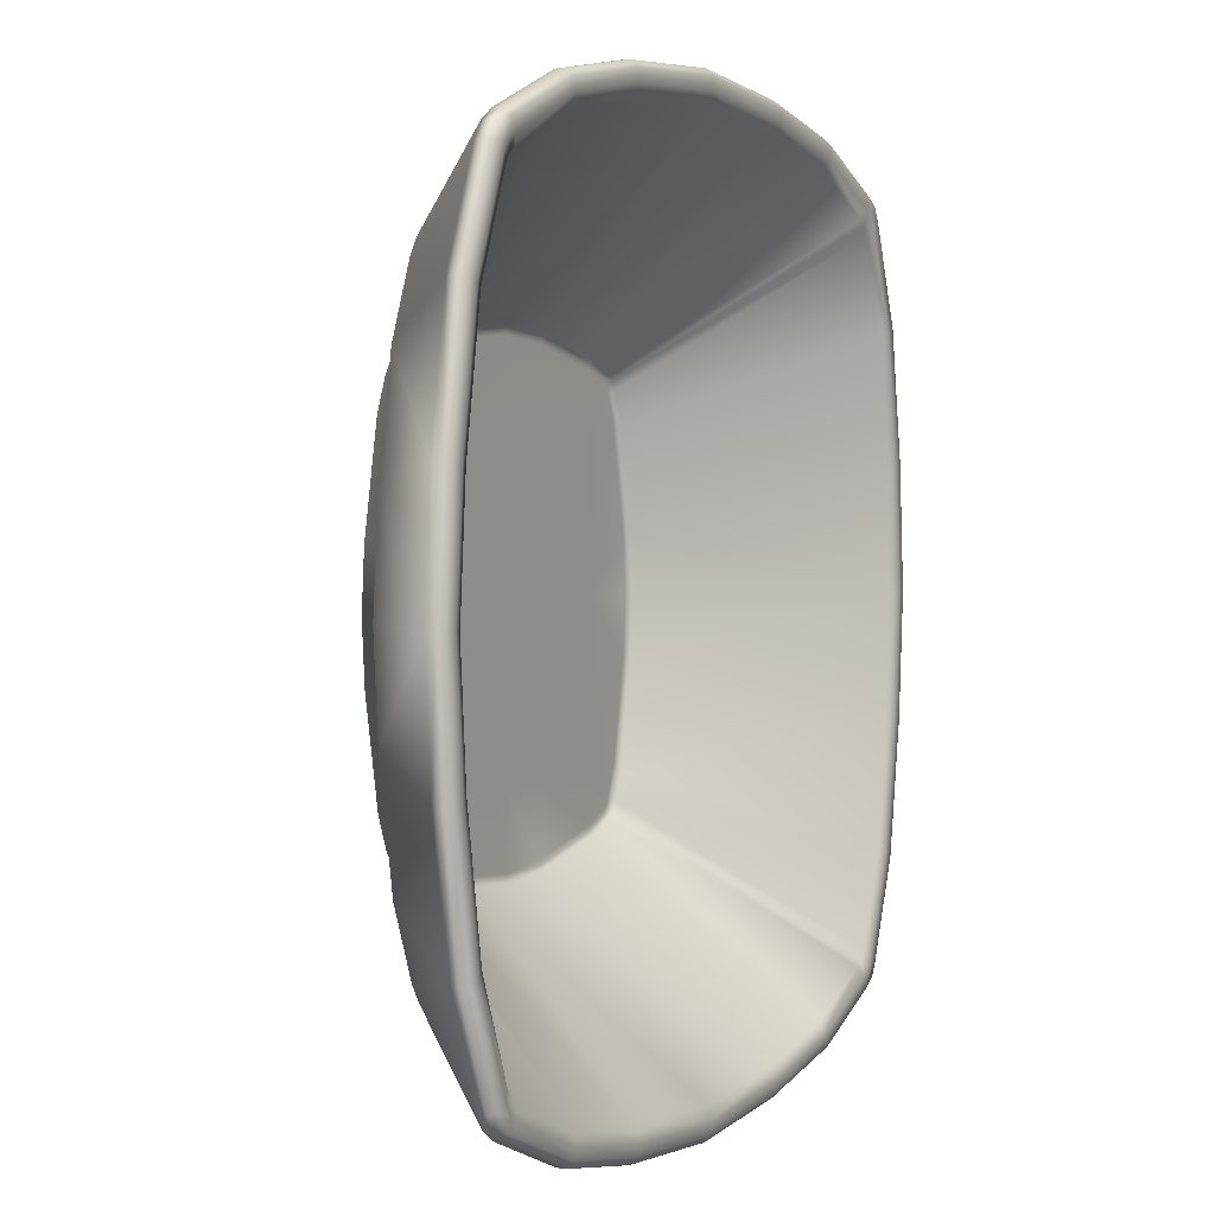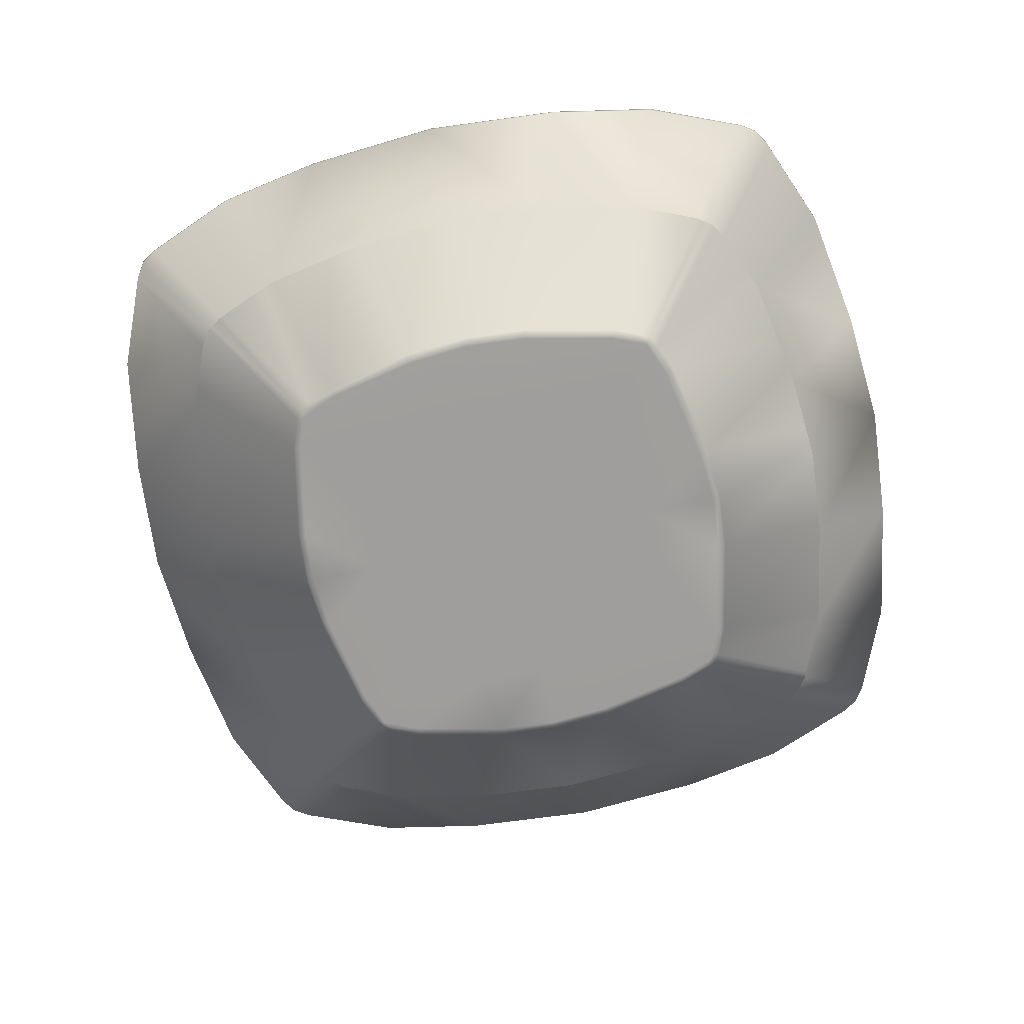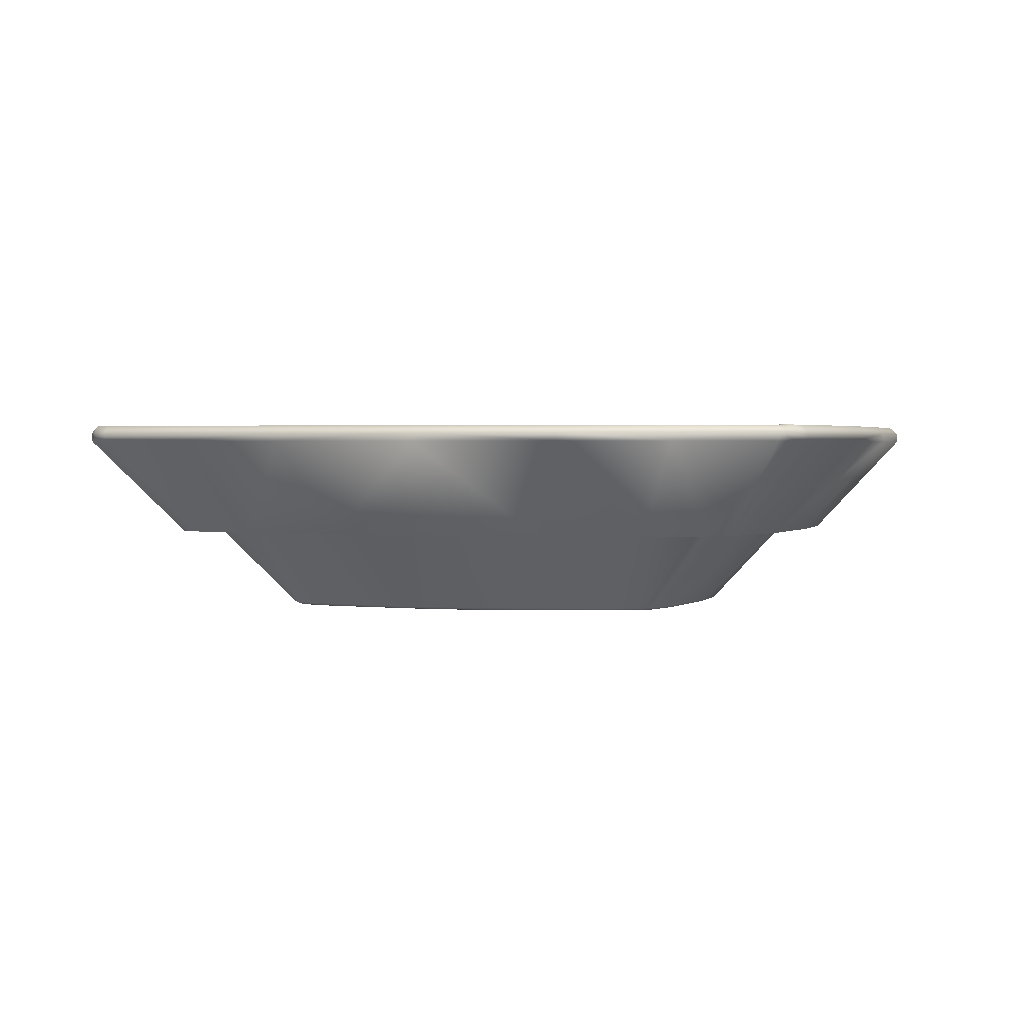
<metadata>
{"format":"obj","ext":"obj","renderer":"f3d","projection":"perspective","resolution":1024,"background":"white","views":[{"elev":2.5,"azim":-63.3,"up":"+Y"},{"elev":-71.0,"azim":-167.9,"up":"+Z"},{"elev":1.7,"azim":-167.3,"up":"+Z"}]}
</metadata>
<code>
o MeshBowl_19_0_GeomSubset_1
v -0.08945 -0.08501 0.02612
v -0.1065 -0.000464 0.02603
v -0.08944 0.0841 0.02611
v -0.08747 0.08717 0.02616
v -0.08442 0.08911 0.02612
v 0.000119 0.1062 0.02603
v 0.08468 0.08909 0.02611
v 0.08775 0.08712 0.02616
v 0.08969 0.08407 0.02612
v 0.1068 -0.000464 0.02603
v 0.08968 -0.08503 0.02611
v 0.08771 -0.0881 0.02616
v 0.08465 -0.09004 0.02612
v 0.00012 -0.1071 0.02603
v -0.08443 -0.09003 0.02612
v -0.08749 -0.08807 0.02616
v 0.08467 -0.09145 0.02228
v 0.08513 -0.09139 0.02441
v 0.08466 0.09053 0.02228
v 0.08514 0.09046 0.02441
v 0.00012 -0.1087 0.02227
v 0.00012 -0.1087 0.02441
v 0.00012 0.1077 0.02227
v 0.00012 0.1077 0.02441
v -0.09087 0.08408 0.02228
v -0.0908 0.08455 0.02441
v 0.09111 0.08409 0.02228
v 0.09105 0.08454 0.02441
v -0.1081 -0.000464 0.02227
v -0.1081 -0.000464 0.02441
v 0.1083 -0.000464 0.02227
v 0.1083 -0.000464 0.02441
v -0.09087 -0.08501 0.02228
v -0.09081 -0.08548 0.02441
v -0.08442 -0.09145 0.02228
v -0.08489 -0.09139 0.02441
v 0.09111 -0.08501 0.02228
v 0.09104 -0.08548 0.02441
v -0.08443 0.09052 0.02228
v -0.08489 0.09046 0.02441
v -0.0883 -0.08888 0.02228
v -0.08847 -0.08905 0.02441
v -0.0883 0.08795 0.02228
v -0.08846 0.08813 0.02441
v 0.08854 -0.08888 0.02228
v 0.0887 -0.08906 0.02441
v 0.08853 0.08796 0.02228
v 0.08872 0.08811 0.02441
v 0.0609 -0.1012 0.02228
v 0.0343 -0.1061 0.02228
v 0.0346 -0.106 0.02442
v 0.06124 -0.1011 0.02442
v 0.0343 0.1052 0.02228
v 0.0609 0.1002 0.02228
v 0.06124 0.1002 0.02442
v 0.0346 0.1051 0.02442
v -0.03406 -0.1061 0.02228
v -0.06066 -0.1012 0.02228
v -0.061 -0.1011 0.02442
v -0.03436 -0.106 0.02442
v -0.06066 0.1002 0.02228
v -0.03406 0.1052 0.02228
v -0.03436 0.1051 0.02442
v -0.061 0.1002 0.02442
v -0.1058 0.02914 0.02228
v -0.1006 0.06031 0.02228
v -0.1005 0.06065 0.02442
v -0.1058 0.0294 0.02442
v 0.1008 0.06031 0.02228
v 0.1061 0.02914 0.02228
v 0.1061 0.0294 0.02442
v 0.1008 0.06065 0.02442
v -0.1006 -0.06124 0.02228
v -0.1058 -0.03007 0.02228
v -0.1058 -0.03033 0.02442
v -0.1005 -0.06158 0.02442
v 0.1061 -0.03007 0.02228
v 0.1008 -0.06124 0.02228
v 0.1008 -0.06158 0.02442
v 0.1061 -0.03033 0.02442
v 0.03444 -0.1045 0.02606
v 0.06108 -0.09962 0.02609
v 0.06108 0.09869 0.02609
v 0.03444 0.1036 0.02606
v 0.09928 -0.06142 0.02609
v 0.1045 -0.03015 0.02606
v -0.1043 -0.03015 0.02606
v -0.09904 -0.06142 0.02609
v -0.06084 -0.09962 0.02609
v -0.0342 -0.1045 0.02606
v -0.0342 0.1036 0.02606
v -0.06084 0.0987 0.02609
v -0.09904 0.0605 0.02609
v -0.1043 0.02922 0.02606
v 0.1045 0.02922 0.02606
v 0.09928 0.0605 0.02609
v 0.05047 -0.08034 -0.000993
v 0.02596 -0.08516 -0.000925
v 0.00012 -0.08714 -0.000914
v -0.02572 -0.08516 -0.000925
v -0.05026 -0.08038 -0.000943
v -0.06649 -0.07375 -0.00095
v -0.07049 -0.07107 -0.000954
v -0.07316 -0.06707 -0.00095
v -0.0798 -0.05084 -0.000942
v -0.08485 -0.02284 -0.000923
v -0.08656 -0.000464 -0.000914
v -0.08485 0.02191 -0.000923
v -0.0798 0.04991 -0.000942
v -0.07316 0.06614 -0.000949
v -0.07056 0.07003 -0.001011
v -0.06661 0.07266 -0.001052
v -0.05024 0.07941 -0.000993
v -0.02572 0.08424 -0.000925
v 0.00012 0.08621 -0.000914
v 0.02596 0.08424 -0.000925
v 0.05049 0.07946 -0.000942
v 0.06673 0.07282 -0.000949
v 0.07061 0.07021 -0.001011
v 0.07324 0.06626 -0.001052
v 0.08 0.04989 -0.000993
v 0.08508 0.02192 -0.000923
v 0.08679 -0.000464 -0.000914
v 0.08508 -0.02284 -0.000923
v 0.08004 -0.05084 -0.000942
v 0.0734 -0.06707 -0.000949
v 0.0708 -0.07095 -0.001011
v 0.06685 -0.07359 -0.001052
v 0.00012 -0.000464 -0.02139
v -0.04558 -0.05008 -0.0206
v -0.04564 -0.04871 -0.02122
v -0.04656 -0.04716 -0.02139
v -0.0495 -0.04616 -0.0206
v -0.048 -0.04859 -0.0205
v -0.04948 0.04526 -0.0206
v -0.04808 0.04541 -0.02122
v -0.04655 0.04628 -0.02139
v -0.04569 0.04892 -0.02077
v -0.04812 0.04752 -0.02056
v 0.04595 -0.04984 -0.02077
v 0.04836 -0.04844 -0.02056
v 0.04972 -0.04619 -0.0206
v 0.04701 -0.04667 -0.02139
v 0.04545 -0.04886 -0.02127
v 0.04817 0.04772 -0.02057
v 0.04585 0.04914 -0.02059
v 0.04954 0.04539 -0.02074
v 0.04599 0.04774 -0.02122
v 0.04687 0.04621 -0.02139
v 0.04852 0.04487 -0.02127
v 0.00012 -0.05875 -0.02067
v 0.000198 -0.05666 -0.02139
v 0.00012 0.05781 -0.02067
v 4.1e-05 0.05574 -0.02139
v -0.05816 -0.000464 -0.02067
v -0.05608 -0.000542 -0.02139
v 0.05631 -0.000386 -0.02139
v 0.0584 -0.000484 -0.02067
v -0.04523 0.04791 -0.02127
v -0.05731 -0.000425 -0.02119
v 0.05755 -0.000425 -0.02119
v 0.000119 -0.0579 -0.02119
v 0.000158 0.05697 -0.02119
v -0.04841 -0.04553 -0.02122
v 0.04833 -0.0463 -0.02122
v -0.04734 -0.04792 -0.02112
v -0.04738 0.04703 -0.02113
v 0.04762 -0.04796 -0.02113
v 0.04761 0.04704 -0.02113
v -0.08314 -0.08373 0.02526
v -0.08527 -0.08586 0.02622
v -0.08442 -0.08159 0.02515
v -0.08677 -0.08333 0.02613
v -0.081 -0.085 0.02515
v -0.08276 -0.08738 0.02613
v -0.0831 0.08285 0.02526
v -0.08523 0.08496 0.02622
v -0.08099 0.08409 0.02516
v -0.08273 0.08645 0.02613
v -0.08441 0.0807 0.02516
v -0.0868 0.08245 0.02613
v 0.08334 -0.08377 0.02526
v 0.08547 -0.08589 0.02622
v 0.08123 -0.08502 0.02516
v 0.08297 -0.08738 0.02613
v 0.08465 -0.08162 0.02516
v 0.08704 -0.08338 0.02613
v 0.08128 0.08406 0.02516
v 0.08304 0.08645 0.02613
v 0.08343 0.08276 0.02526
v 0.08555 0.08489 0.02622
v 0.08467 0.08064 0.02516
v 0.08703 0.08239 0.02613
v 0.00012 -0.1012 0.02493
v 0.00012 -0.104 0.02598
v 0.000119 0.1003 0.02493
v 0.000119 0.1031 0.02598
v -0.1006 -0.000464 0.02493
v -0.1034 -0.000464 0.02598
v 0.1008 -0.000464 0.02493
v 0.1037 -0.000464 0.02598
v -0.03917 0.01355 -0.02139
v -0.01649 0.01389 -0.02139
v -0.01616 0.03884 -0.02139
v -0.03881 0.0384 -0.02139
v 0.00012 0.01384 -0.02139
v 9.2e-05 0.03877 -0.02139
v -0.01644 -0.000464 -0.02139
v -0.03911 -0.000491 -0.02139
v 0.03898 0.03846 -0.02139
v 0.01634 0.03884 -0.02139
v 0.01673 0.01389 -0.02139
v 0.03941 0.01359 -0.02139
v 0.01668 -0.000464 -0.02139
v 0.03935 -0.000436 -0.02139
v 0.00012 -0.01477 -0.02139
v 0.000147 -0.0397 -0.02139
v -0.03875 -0.03934 -0.02139
v -0.0161 -0.03977 -0.02139
v -0.01649 -0.01482 -0.02139
v -0.03917 -0.01448 -0.02139
v 0.03905 -0.03933 -0.02139
v 0.03941 -0.01448 -0.02139
v 0.01673 -0.01482 -0.02139
v 0.01639 -0.03977 -0.02139
v -0.03819 -0.05189 -0.02121
v -0.01578 -0.05668 -0.02119
v -0.01631 -0.05755 -0.02061
v -0.03852 -0.05298 -0.02058
v -0.03767 -0.05076 -0.02139
v -0.01505 -0.05548 -0.02139
v -0.0513 0.03784 -0.02121
v -0.05626 0.01329 -0.0212
v -0.05713 0.01375 -0.02062
v -0.05239 0.03817 -0.02058
v -0.05018 0.03732 -0.02139
v -0.05505 0.01266 -0.02139
v 0.03819 -0.05184 -0.02124
v 0.01498 -0.05677 -0.02119
v 0.03817 -0.05048 -0.02139
v 0.01526 -0.05549 -0.02139
v 0.0386 -0.05281 -0.02074
v 0.01584 -0.05754 -0.02068
v 0.03842 0.05096 -0.02121
v 0.01602 0.05575 -0.0212
v 0.01654 0.05662 -0.02061
v 0.03876 0.05205 -0.02058
v 0.03791 0.04983 -0.02139
v 0.01529 0.05455 -0.02139
v 0.05149 0.03761 -0.02124
v 0.05657 0.01239 -0.02119
v 0.05035 0.03761 -0.02139
v 0.0553 0.01268 -0.02139
v 0.05249 0.03803 -0.02073
v 0.05736 0.01315 -0.02068
v 0.05532 -0.01374 -0.02139
v 0.05054 -0.03805 -0.02139
v -0.05027 -0.03812 -0.02139
v -0.05511 -0.01346 -0.02139
v -0.03794 0.04982 -0.02139
v -0.01504 0.0546 -0.02139
v -0.03855 0.05066 -0.02124
v -0.01467 0.05584 -0.0212
v -0.03911 0.05171 -0.02068
v -0.0157 0.05667 -0.02061
v -0.0524 -0.03877 -0.02065
v -0.05708 -0.01442 -0.02069
v -0.05629 -0.01418 -0.02118
v -0.05132 -0.03879 -0.0212
v 0.05663 -0.01371 -0.02118
v 0.05157 -0.03875 -0.0212
v 0.05734 -0.01421 -0.02069
v 0.05237 -0.03959 -0.02065
v -0.0985 -0.02884 0.02499
v -0.09338 -0.05944 0.02508
v -0.09609 -0.06039 0.02608
v -0.1013 -0.02946 0.02602
v -0.05895 -0.09393 0.02508
v -0.03274 -0.09875 0.025
v -0.0334 -0.1015 0.02603
v -0.05981 -0.0967 0.02608
v -0.03267 0.09783 0.025
v -0.05886 0.09304 0.02508
v -0.0598 0.09575 0.02608
v -0.0334 0.1006 0.02603
v -0.09334 0.0586 0.02508
v -0.09849 0.02798 0.02499
v -0.1013 0.02854 0.02602
v -0.09612 0.05947 0.02608
v 0.03289 -0.09876 0.025
v 0.0591 -0.09397 0.02508
v 0.06004 -0.09667 0.02608
v 0.03364 -0.1015 0.02603
v 0.09358 -0.05953 0.02508
v 0.09873 -0.02891 0.02499
v 0.1015 -0.02947 0.02602
v 0.09636 -0.0604 0.02608
v 0.05919 0.093 0.02508
v 0.03298 0.09782 0.025
v 0.03364 0.1006 0.02603
v 0.06005 0.09578 0.02608
v 0.09874 0.02791 0.02499
v 0.09362 0.05851 0.02508
v 0.09633 0.05946 0.02608
v 0.1015 0.02854 0.02602
f 18 45 46
f 20 47 19
f 26 43 25
f 28 47 48
f 34 41 42
f 36 41 35
f 38 45 37
f 40 43 44
f 42 1 34
f 15 42 36
f 44 5 40
f 3 44 26
f 46 13 18
f 11 46 38
f 7 48 20
f 48 9 28
f 49 51 50
f 52 81 51
f 54 56 55
f 55 84 83
f 58 60 59
f 59 90 89
f 61 63 62
f 64 91 63
f 66 68 67
f 67 94 93
f 69 71 70
f 72 95 71
f 73 75 74
f 76 87 75
f 78 80 79
f 79 86 85
f 50 22 21
f 52 17 18
f 55 19 54
f 53 24 56
f 22 57 21
f 24 62 63
f 59 35 58
f 64 39 40
f 67 25 66
f 65 30 68
f 70 32 31
f 72 27 28
f 30 74 75
f 32 77 31
f 76 33 34
f 79 37 78
f 18 82 52
f 83 20 55
f 85 38 79
f 34 88 76
f 51 14 22
f 6 56 24
f 14 60 22
f 63 6 24
f 89 36 59
f 40 92 64
f 93 26 67
f 28 96 72
f 2 68 30
f 71 10 32
f 75 2 30
f 10 80 32
f 97 50 98
f 98 21 99
f 100 21 57
f 101 57 58
f 102 58 35
f 103 35 41
f 103 33 104
f 104 73 105
f 105 74 106
f 106 29 107
f 108 29 65
f 109 65 66
f 110 66 25
f 111 25 43
f 111 39 112
f 112 61 113
f 113 62 114
f 23 114 62
f 23 116 115
f 117 53 54
f 54 118 117
f 19 119 118
f 27 119 47
f 69 120 27
f 121 70 122
f 31 122 70
f 124 31 77
f 125 77 78
f 126 78 37
f 127 37 45
f 127 17 128
f 128 49 97
f 166 133 134
f 166 132 164
f 131 134 130
f 167 137 159
f 136 139 135
f 167 138 139
f 168 143 144
f 165 141 142
f 168 140 141
f 169 149 150
f 148 145 146
f 169 147 145
f 170 175 174
f 170 173 171
f 176 181 180
f 176 179 177
f 182 187 186
f 182 185 183
f 189 190 191
f 190 193 191
f 172 134 133
f 134 174 130
f 178 139 138
f 139 180 135
f 184 141 140
f 141 186 142
f 188 145 190
f 145 192 190
f 3 177 4
f 5 177 179
f 7 191 8
f 9 191 193
f 11 183 12
f 13 183 185
f 15 171 16
f 1 171 173
f 202 236 237
f 202 208 203
f 204 206 207
f 204 260 205
f 206 211 207
f 208 221 220
f 213 252 210
f 211 248 249
f 213 214 215
f 214 223 215
f 216 225 224
f 216 219 217
f 221 258 218
f 219 230 231
f 225 240 222
f 223 257 256
f 227 230 226
f 226 228 227
f 229 279 228
f 233 236 232
f 232 234 233
f 235 287 234
f 238 243 242
f 238 241 239
f 242 290 291
f 245 248 244
f 244 246 245
f 247 299 246
f 250 255 254
f 250 253 251
f 254 302 303
f 257 270 256
f 258 268 269
f 261 262 260
f 262 265 264
f 264 282 283
f 266 274 275
f 266 268 267
f 271 272 270
f 273 295 272
f 275 277 276
f 276 87 88
f 278 280 279
f 281 90 280
f 283 285 284
f 284 91 92
f 286 288 287
f 289 94 288
f 291 293 292
f 292 81 82
f 294 296 295
f 297 86 296
f 298 300 299
f 301 84 300
f 303 305 304
f 304 95 96
f 208 206 203
f 206 214 212
f 208 216 129
f 216 214 129
f 130 226 131
f 131 230 132
f 135 232 136
f 136 236 137
f 240 144 143
f 144 242 140
f 146 244 148
f 148 248 149
f 252 150 149
f 150 254 147
f 222 143 257
f 217 241 225
f 231 217 219
f 132 218 258
f 137 205 260
f 261 207 154
f 207 249 154
f 210 149 248
f 237 209 202
f 215 253 213
f 259 209 156
f 215 256 157
f 260 159 137
f 159 264 138
f 155 233 234
f 160 237 233
f 157 251 253
f 251 158 255
f 152 239 241
f 239 151 243
f 153 245 246
f 163 249 245
f 151 227 228
f 162 231 227
f 154 263 261
f 263 153 265
f 155 268 160
f 160 259 156
f 157 270 161
f 270 158 161
f 258 164 132
f 269 133 164
f 142 271 165
f 165 257 143
f 172 276 173
f 174 281 278
f 178 284 179
f 180 289 286
f 184 292 185
f 186 297 294
f 188 301 298
f 192 304 193
f 290 195 293
f 299 197 196
f 295 201 200
f 274 199 277
f 195 279 280
f 197 282 196
f 287 199 198
f 302 201 305
f 291 140 242
f 298 146 188
f 142 294 273
f 275 133 266
f 194 243 151
f 196 246 299
f 228 194 151
f 265 196 282
f 130 278 229
f 138 283 178
f 135 286 235
f 303 147 254
f 234 198 155
f 200 255 158
f 198 267 155
f 200 272 295
f 173 88 1
f 2 277 199
f 2 288 94
f 93 181 3
f 92 179 284
f 6 285 197
f 6 300 84
f 83 189 7
f 96 193 304
f 10 305 201
f 10 296 86
f 85 187 11
f 82 185 292
f 14 293 195
f 14 280 90
f 89 175 15
f 203 205 202
f 210 212 213
f 218 220 221
f 222 224 225
f 18 17 45
f 20 48 47
f 26 44 43
f 28 27 47
f 34 33 41
f 36 42 41
f 38 46 45
f 40 39 43
f 42 16 1
f 15 16 42
f 44 4 5
f 3 4 44
f 46 12 13
f 11 12 46
f 7 8 48
f 48 8 9
f 49 52 51
f 52 82 81
f 54 53 56
f 55 56 84
f 58 57 60
f 59 60 90
f 61 64 63
f 64 92 91
f 66 65 68
f 67 68 94
f 69 72 71
f 72 96 95
f 73 76 75
f 76 88 87
f 78 77 80
f 79 80 86
f 50 51 22
f 52 49 17
f 55 20 19
f 53 23 24
f 22 60 57
f 24 23 62
f 59 36 35
f 64 61 39
f 67 26 25
f 65 29 30
f 70 71 32
f 72 69 27
f 30 29 74
f 32 80 77
f 76 73 33
f 79 38 37
f 18 13 82
f 83 7 20
f 85 11 38
f 34 1 88
f 51 81 14
f 6 84 56
f 14 90 60
f 63 91 6
f 89 15 36
f 40 5 92
f 93 3 26
f 28 9 96
f 2 94 68
f 71 95 10
f 75 87 2
f 10 86 80
f 97 49 50
f 98 50 21
f 100 99 21
f 101 100 57
f 102 101 58
f 103 102 35
f 103 41 33
f 104 33 73
f 105 73 74
f 106 74 29
f 108 107 29
f 109 108 65
f 110 109 66
f 111 110 25
f 111 43 39
f 112 39 61
f 113 61 62
f 23 115 114
f 23 53 116
f 117 116 53
f 54 19 118
f 19 47 119
f 27 120 119
f 69 121 120
f 121 69 70
f 31 123 122
f 124 123 31
f 125 124 77
f 126 125 78
f 127 126 37
f 127 45 17
f 128 17 49
f 166 164 133
f 166 131 132
f 131 166 134
f 167 136 137
f 136 167 139
f 167 159 138
f 168 165 143
f 165 168 141
f 168 144 140
f 169 148 149
f 148 169 145
f 169 150 147
f 170 171 175
f 170 172 173
f 176 177 181
f 176 178 179
f 182 183 187
f 182 184 185
f 189 188 190
f 190 192 193
f 172 170 134
f 134 170 174
f 178 176 139
f 139 176 180
f 184 182 141
f 141 182 186
f 188 146 145
f 145 147 192
f 3 181 177
f 5 4 177
f 7 189 191
f 9 8 191
f 11 187 183
f 13 12 183
f 15 175 171
f 1 16 171
f 202 205 236
f 202 209 208
f 204 203 206
f 204 261 260
f 206 212 211
f 208 209 221
f 213 253 252
f 211 210 248
f 213 212 214
f 214 224 223
f 216 217 225
f 216 220 219
f 221 259 258
f 219 218 230
f 225 241 240
f 223 222 257
f 227 231 230
f 226 229 228
f 229 278 279
f 233 237 236
f 232 235 234
f 235 286 287
f 238 239 243
f 238 240 241
f 242 243 290
f 245 249 248
f 244 247 246
f 247 298 299
f 250 251 255
f 250 252 253
f 254 255 302
f 257 271 270
f 258 259 268
f 261 263 262
f 262 263 265
f 264 265 282
f 266 267 274
f 266 269 268
f 271 273 272
f 273 294 295
f 275 274 277
f 276 277 87
f 278 281 280
f 281 89 90
f 283 282 285
f 284 285 91
f 286 289 288
f 289 93 94
f 291 290 293
f 292 293 81
f 294 297 296
f 297 85 86
f 298 301 300
f 301 83 84
f 303 302 305
f 304 305 95
f 208 129 206
f 206 129 214
f 208 220 216
f 216 224 214
f 130 229 226
f 131 226 230
f 135 235 232
f 136 232 236
f 240 238 144
f 144 238 242
f 146 247 244
f 148 244 248
f 252 250 150
f 150 250 254
f 222 240 143
f 217 152 241
f 231 152 217
f 132 230 218
f 137 236 205
f 261 204 207
f 207 211 249
f 210 252 149
f 237 156 209
f 215 157 253
f 259 221 209
f 215 223 256
f 260 262 159
f 159 262 264
f 155 160 233
f 160 156 237
f 157 161 251
f 251 161 158
f 152 162 239
f 239 162 151
f 153 163 245
f 163 154 249
f 151 162 227
f 162 152 231
f 154 163 263
f 263 163 153
f 155 267 268
f 160 268 259
f 157 256 270
f 270 272 158
f 258 269 164
f 269 266 133
f 142 273 271
f 165 271 257
f 172 275 276
f 174 175 281
f 178 283 284
f 180 181 289
f 184 291 292
f 186 187 297
f 188 189 301
f 192 303 304
f 290 194 195
f 299 300 197
f 295 296 201
f 274 198 199
f 195 194 279
f 197 285 282
f 287 288 199
f 302 200 201
f 291 184 140
f 298 247 146
f 142 186 294
f 275 172 133
f 194 290 243
f 196 153 246
f 228 279 194
f 265 153 196
f 130 174 278
f 138 264 283
f 135 180 286
f 303 192 147
f 234 287 198
f 200 302 255
f 198 274 267
f 200 158 272
f 173 276 88
f 2 87 277
f 2 199 288
f 93 289 181
f 92 5 179
f 6 91 285
f 6 197 300
f 83 301 189
f 96 9 193
f 10 95 305
f 10 201 296
f 85 297 187
f 82 13 185
f 14 81 293
f 14 195 280
f 89 281 175
f 203 204 205
f 210 211 212
f 218 219 220
f 222 223 224

</code>
